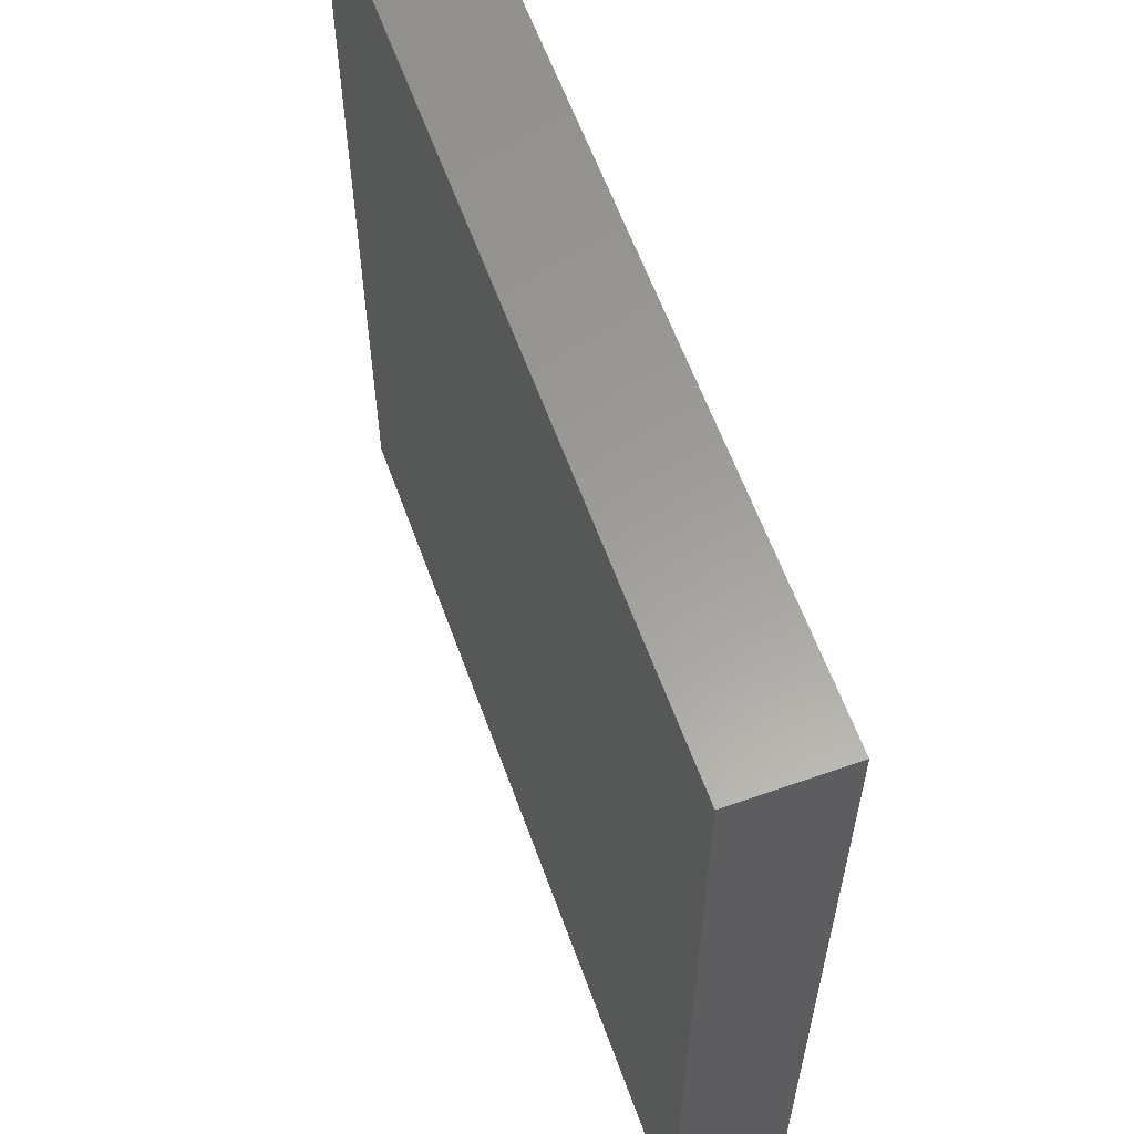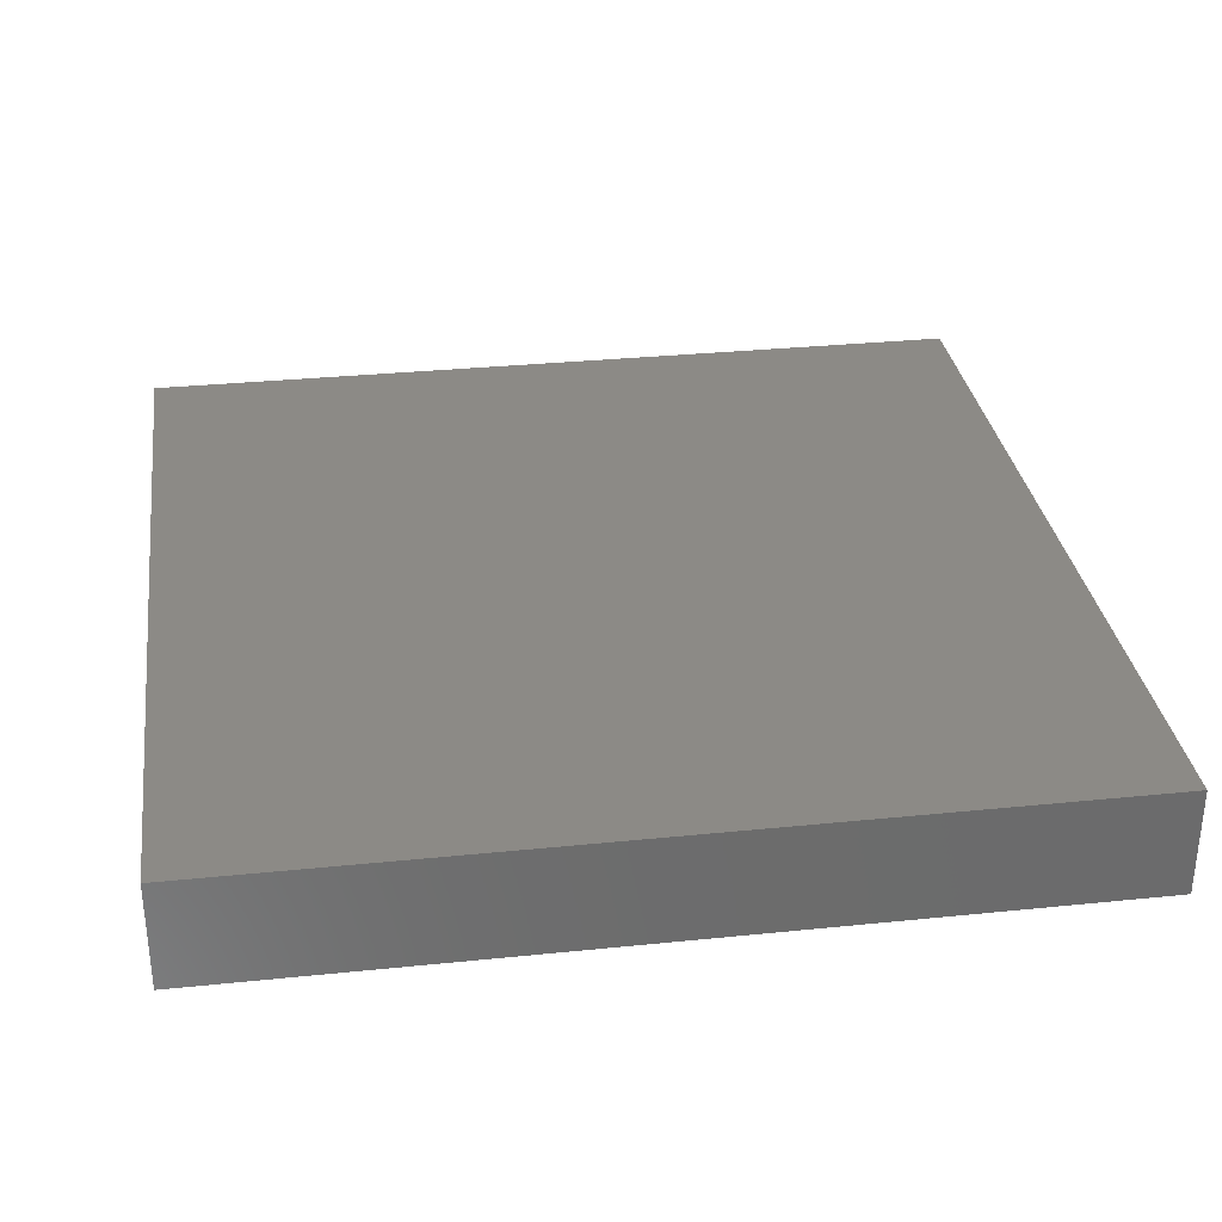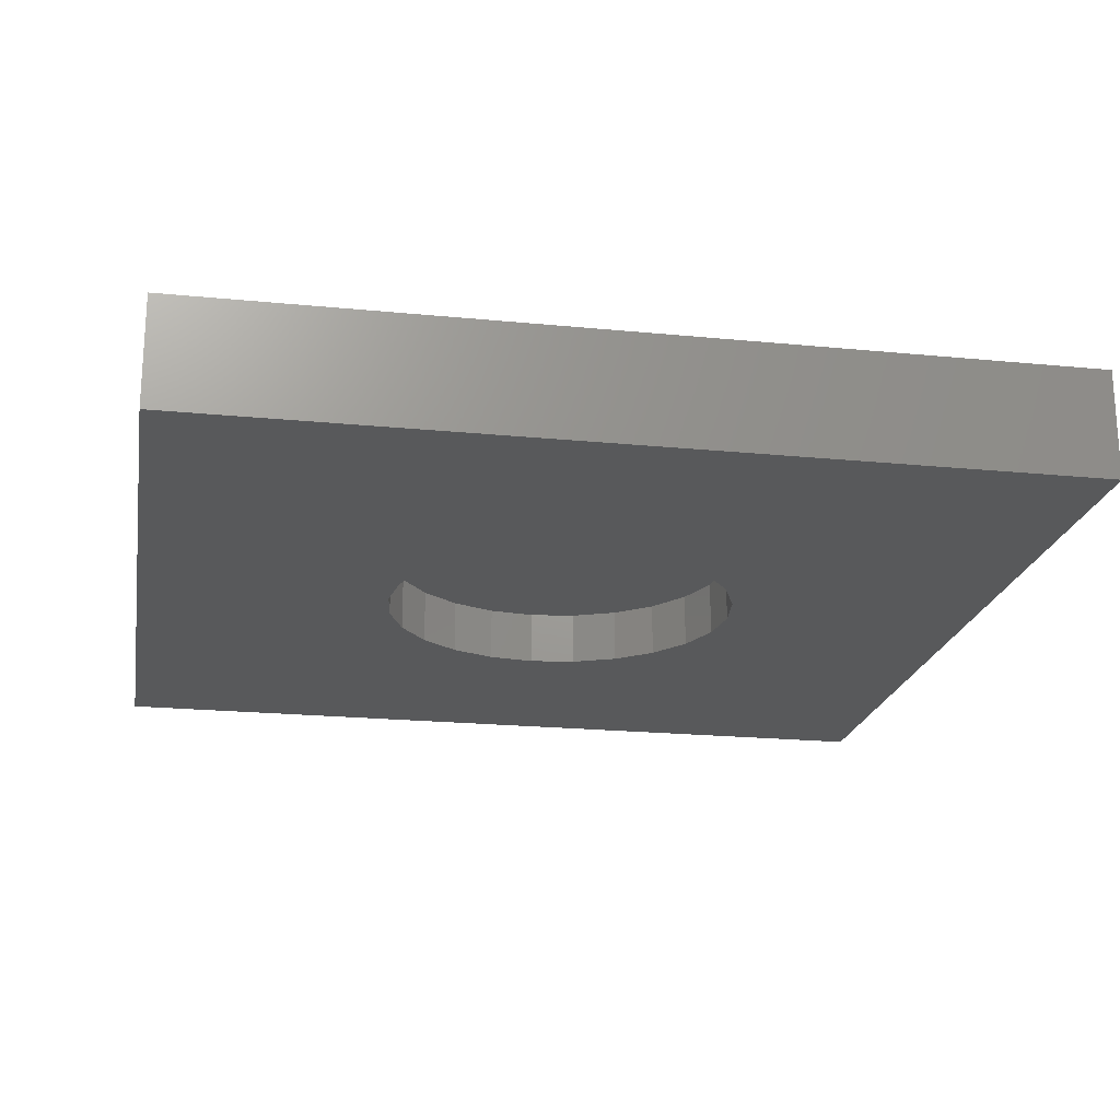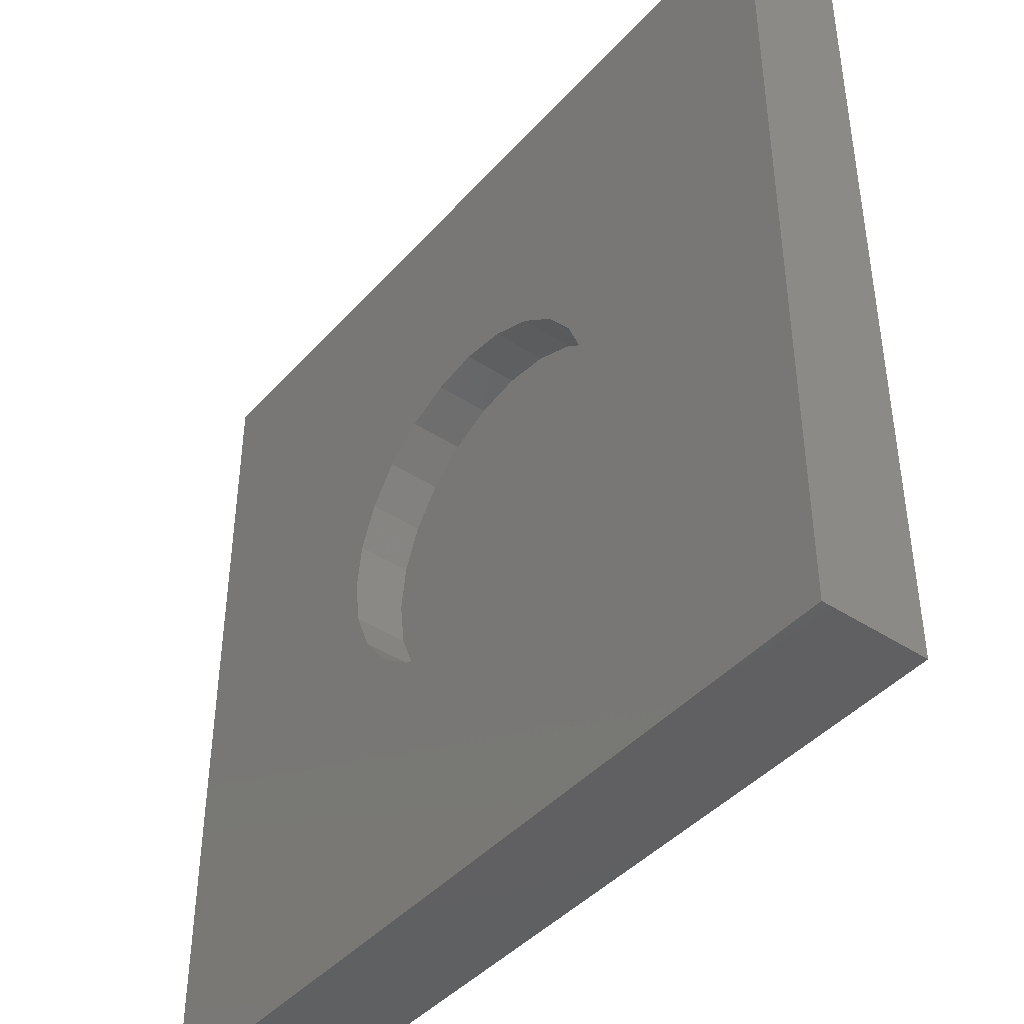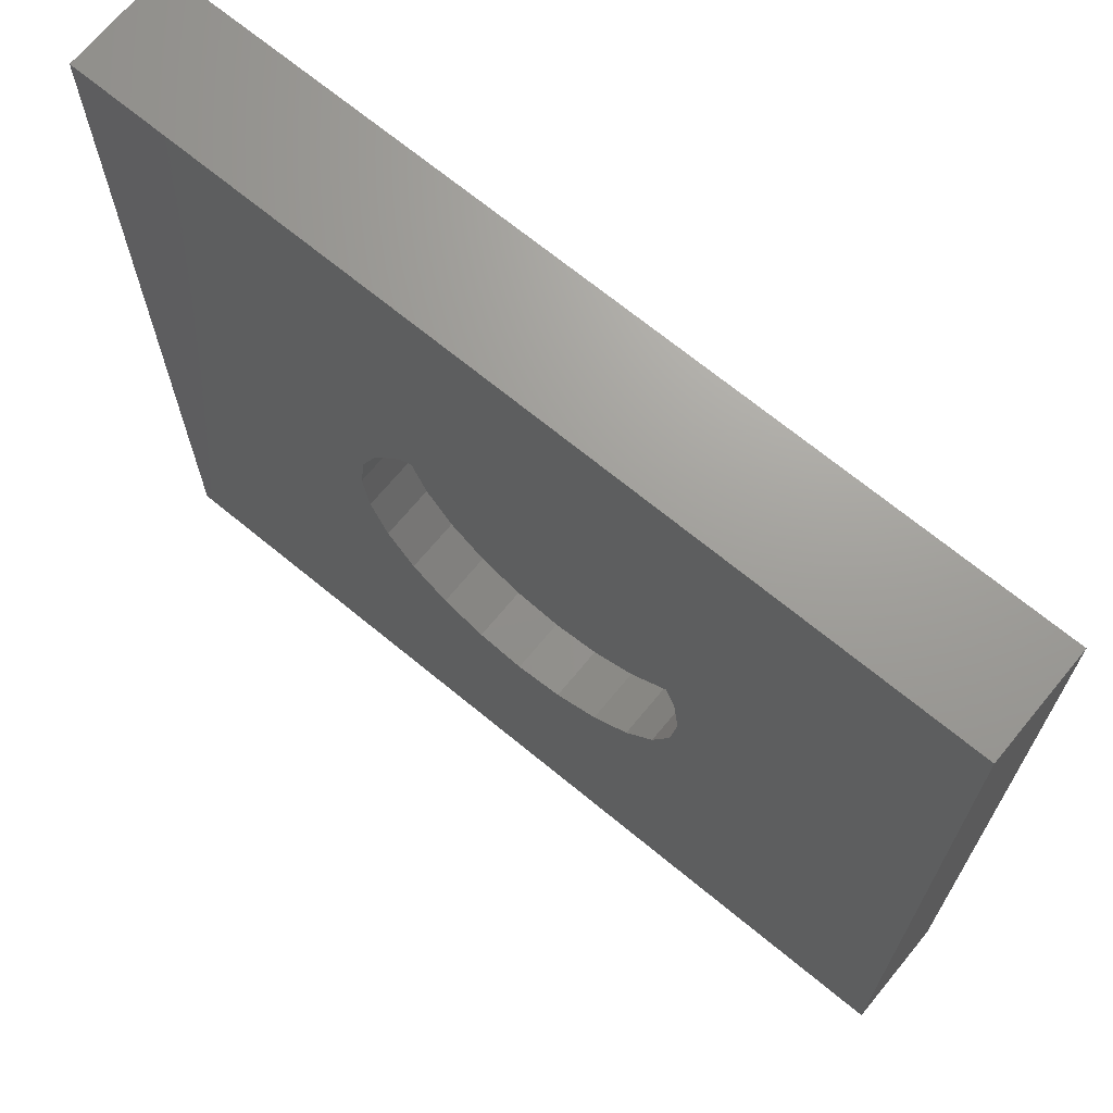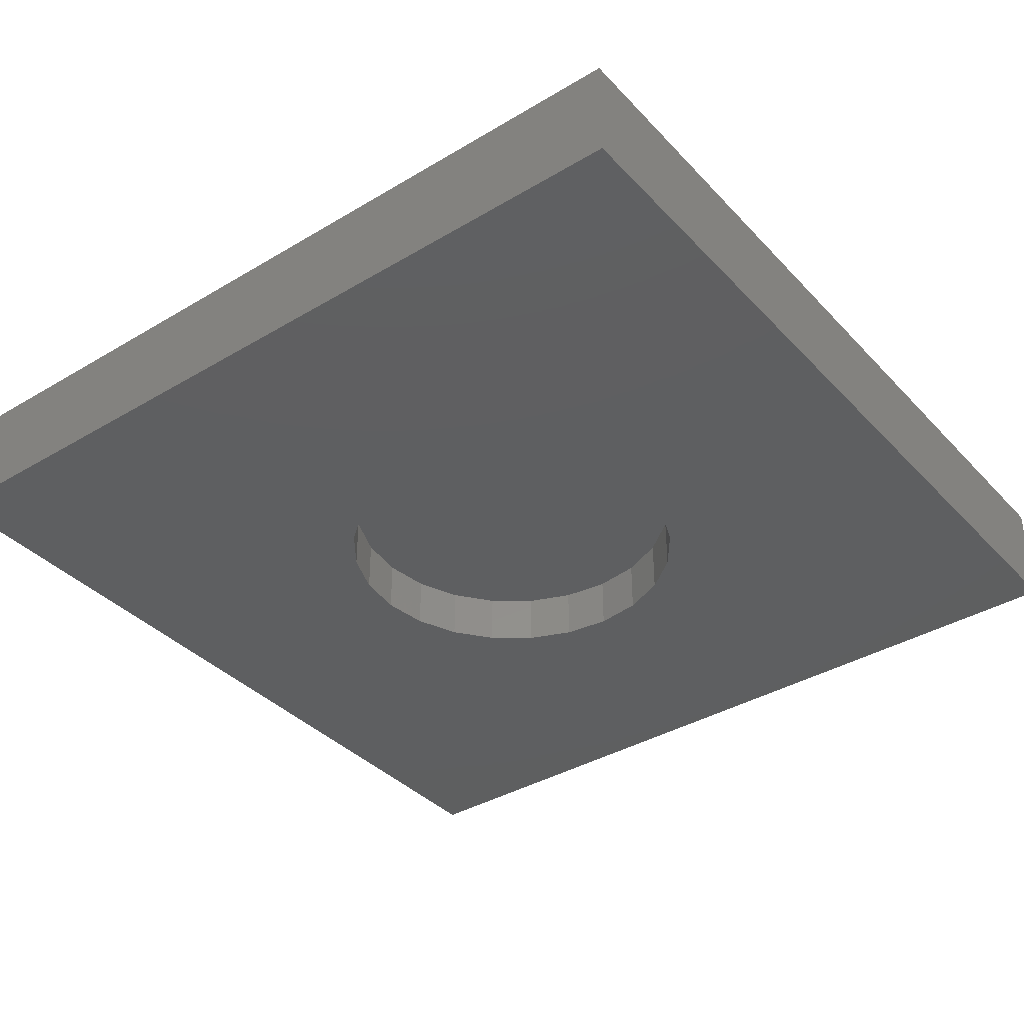
<metadata>
{"format":"stl","ext":"stl","renderer":"f3d","projection":"perspective","resolution":1024,"background":"white","views":[{"elev":60.5,"azim":70.2,"up":"+Y"},{"elev":31.8,"azim":-98.2,"up":"+Z"},{"elev":-20.5,"azim":-100.2,"up":"+Z"},{"elev":-42.7,"azim":-128.0,"up":"+Y"},{"elev":69.1,"azim":-140.5,"up":"+Y"},{"elev":-37.5,"azim":127.4,"up":"+Z"}]}
</metadata>
<code>
# stl→obj: 56 verts, 108 faces
v -16 16 0
v -5.716 3.3 0
v -16 -16 0
v -4.667 4.667 0
v -3.3 5.716 0
v 16 16 0
v -6.375 1.708 0
v -6.6 8.083e-16 0
v -1.708 6.375 0
v 4.041e-16 6.6 0
v 1.708 6.375 0
v 3.3 5.716 0
v 4.667 4.667 0
v 5.716 3.3 0
v 6.375 1.708 0
v 6.6 0 0
v -3.3 -5.716 0
v 16 -16 0
v -4.667 -4.667 0
v -5.716 -3.3 0
v -6.375 -1.708 0
v -1.708 -6.375 0
v -1.212e-15 -6.6 0
v 1.708 -6.375 0
v 3.3 -5.716 0
v 4.667 -4.667 0
v 5.716 -3.3 0
v 6.375 -1.708 0
v 16 -16 4
v -16 16 4
v -16 -16 4
v 16 16 4
v -6.375 1.708 2
v -6.375 -1.708 2
v -6.6 8.083e-16 2
v -5.716 -3.3 2
v -5.716 3.3 2
v -4.667 -4.667 2
v -4.667 4.667 2
v -3.3 -5.716 2
v -3.3 5.716 2
v -1.708 -6.375 2
v -1.708 6.375 2
v -1.212e-15 -6.6 2
v 4.041e-16 6.6 2
v 1.708 -6.375 2
v 1.708 6.375 2
v 3.3 -5.716 2
v 3.3 5.716 2
v 4.667 -4.667 2
v 4.667 4.667 2
v 5.716 -3.3 2
v 5.716 3.3 2
v 6.375 -1.708 2
v 6.375 1.708 2
v 6.6 0 2
f 1 2 3
f 2 1 4
f 4 1 5
f 5 1 6
f 3 2 7
f 3 7 8
f 5 6 9
f 9 6 10
f 10 6 11
f 11 6 12
f 12 6 13
f 13 6 14
f 14 6 15
f 15 6 16
f 3 17 18
f 17 3 19
f 19 3 20
f 20 3 21
f 21 3 8
f 18 17 22
f 18 22 23
f 18 23 24
f 18 24 25
f 18 25 26
f 18 26 27
f 18 27 28
f 18 28 16
f 18 16 6
f 29 30 31
f 30 29 32
f 29 3 18
f 3 29 31
f 30 3 31
f 3 30 1
f 30 6 1
f 6 30 32
f 6 29 18
f 29 6 32
f 33 34 35
f 34 33 36
f 36 33 37
f 36 37 38
f 38 37 39
f 38 39 40
f 40 39 41
f 40 41 42
f 42 41 43
f 42 43 44
f 44 43 45
f 44 45 46
f 46 45 47
f 46 47 48
f 48 47 49
f 48 49 50
f 50 49 51
f 50 51 52
f 52 51 53
f 52 53 54
f 54 53 55
f 54 55 56
f 7 35 8
f 35 7 33
f 2 33 7
f 33 2 37
f 4 37 2
f 37 4 39
f 41 4 5
f 4 41 39
f 43 5 9
f 5 43 41
f 45 9 10
f 9 45 43
f 47 10 11
f 10 47 45
f 49 11 12
f 11 49 47
f 51 12 13
f 12 51 49
f 51 14 53
f 14 51 13
f 53 15 55
f 15 53 14
f 55 16 56
f 16 55 15
f 56 28 54
f 28 56 16
f 54 27 52
f 27 54 28
f 52 26 50
f 26 52 27
f 48 26 25
f 26 48 50
f 46 25 24
f 25 46 48
f 44 24 23
f 24 44 46
f 42 23 22
f 23 42 44
f 40 22 17
f 22 40 42
f 38 17 19
f 17 38 40
f 20 38 19
f 38 20 36
f 21 36 20
f 36 21 34
f 8 34 21
f 34 8 35

</code>
